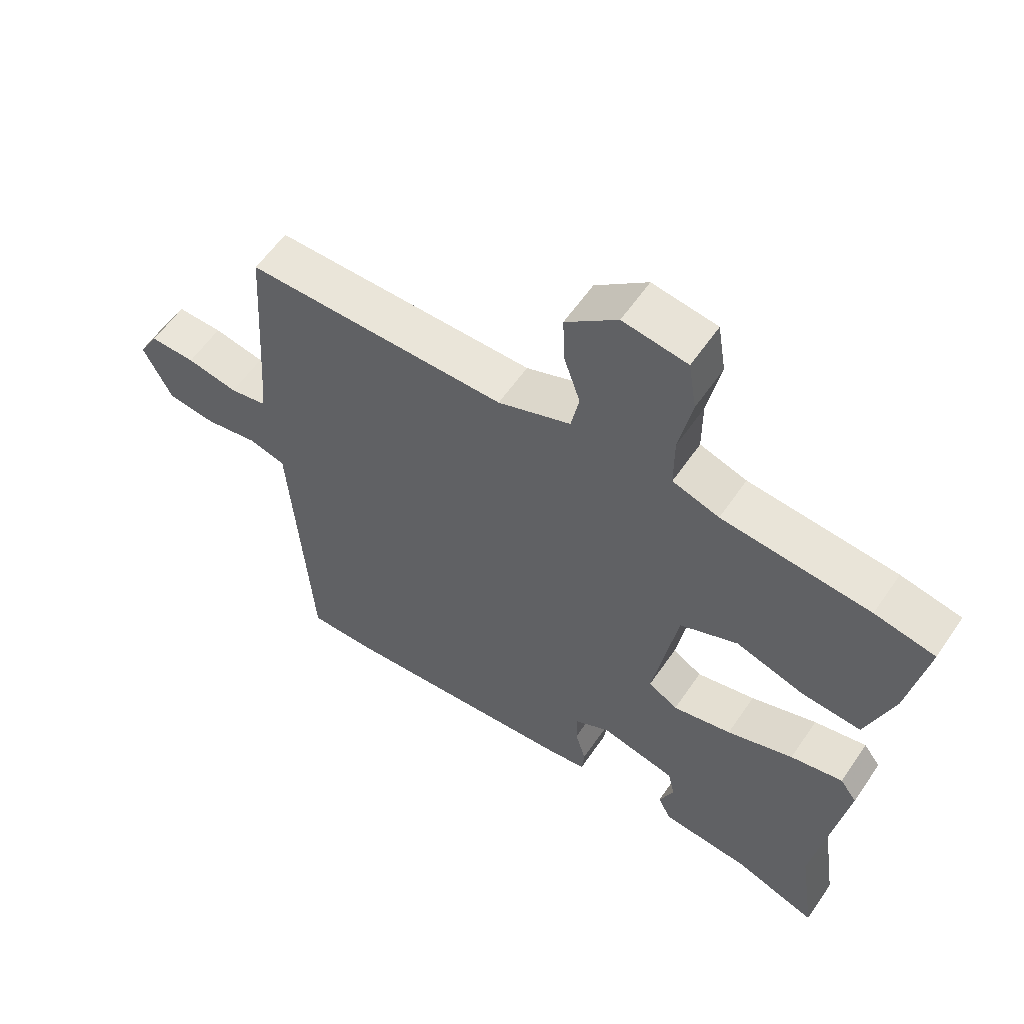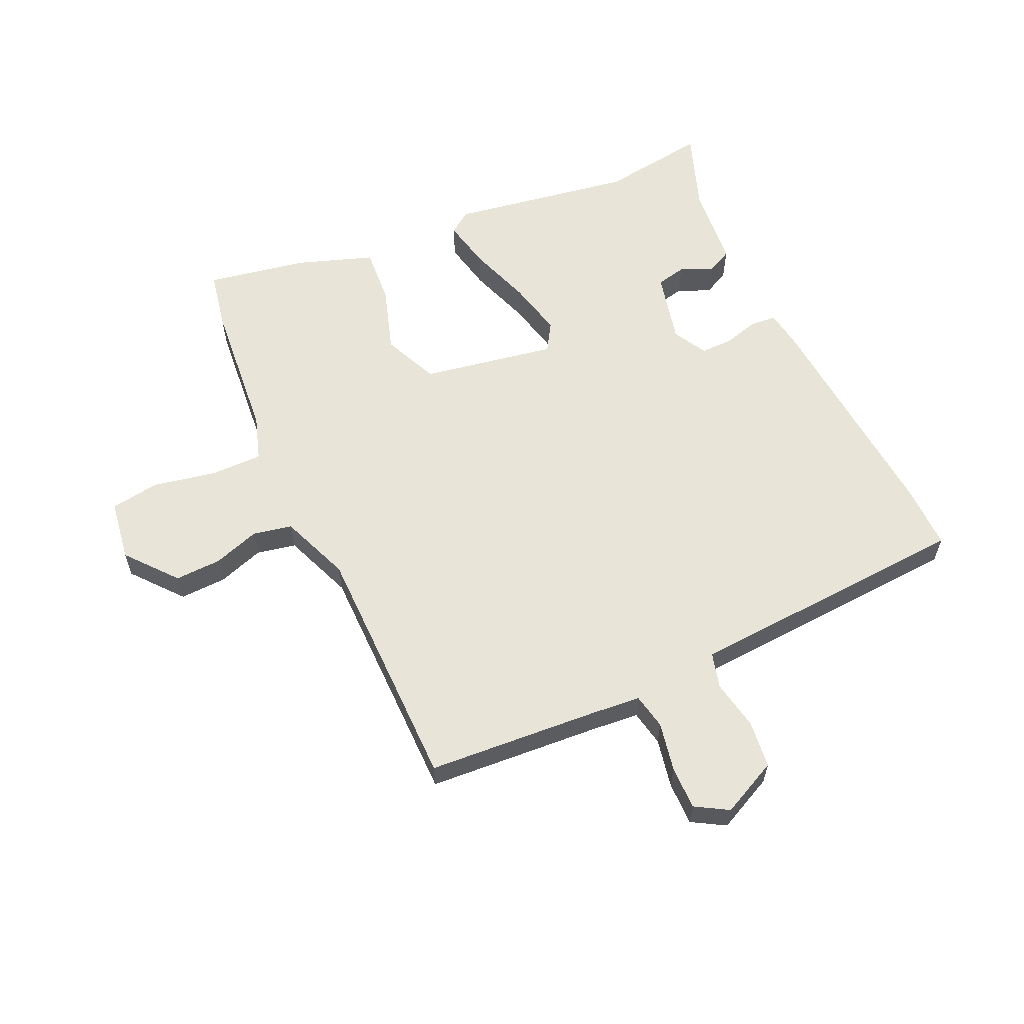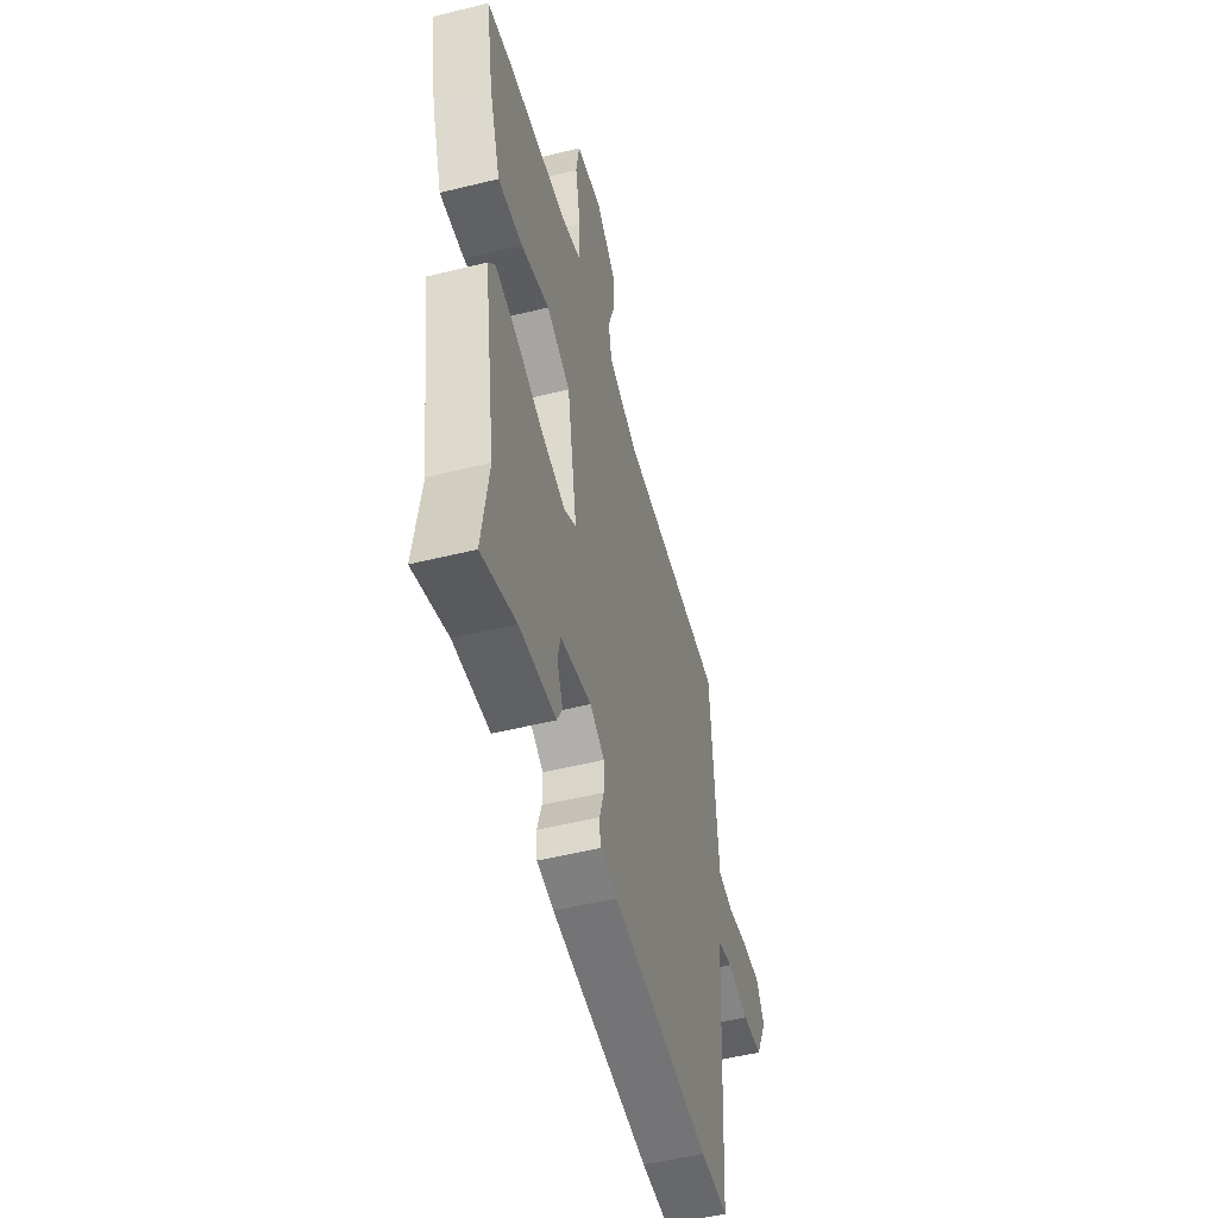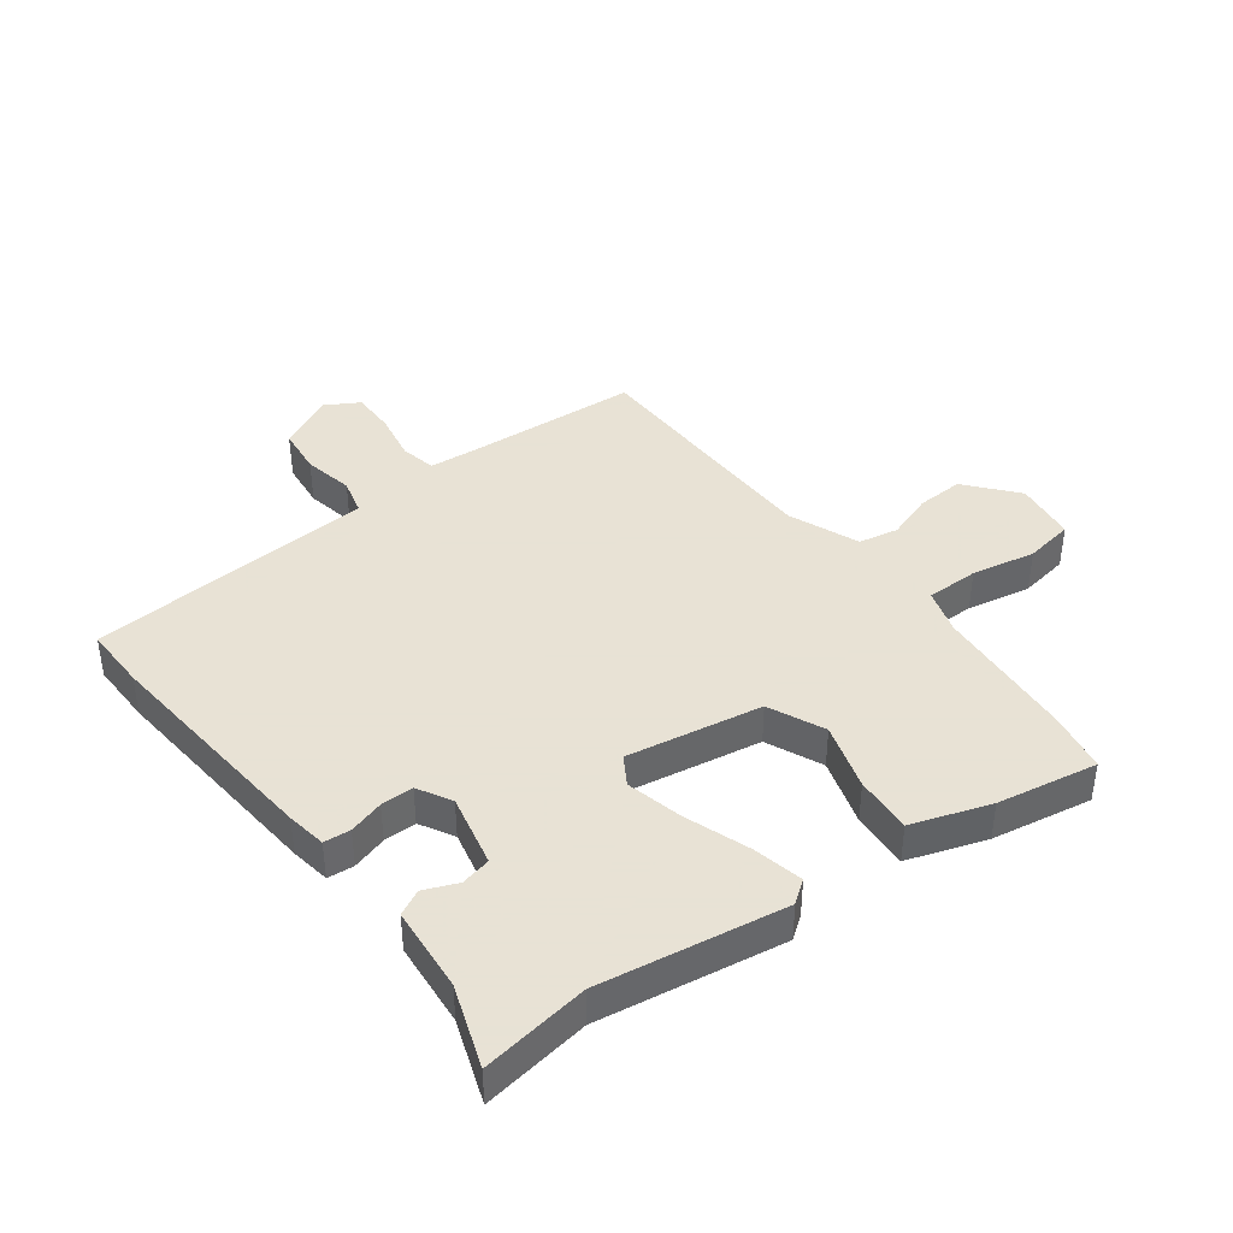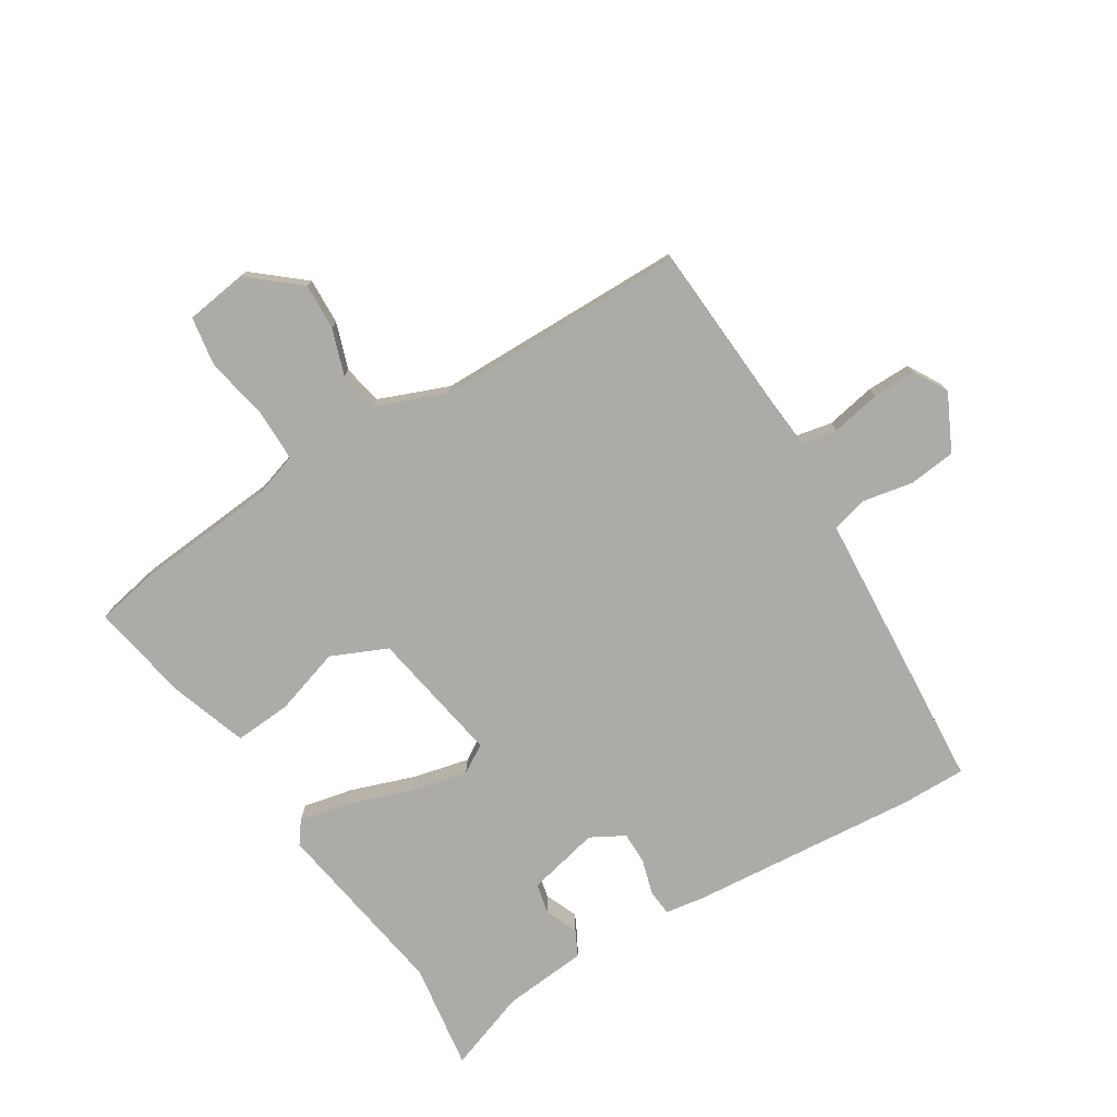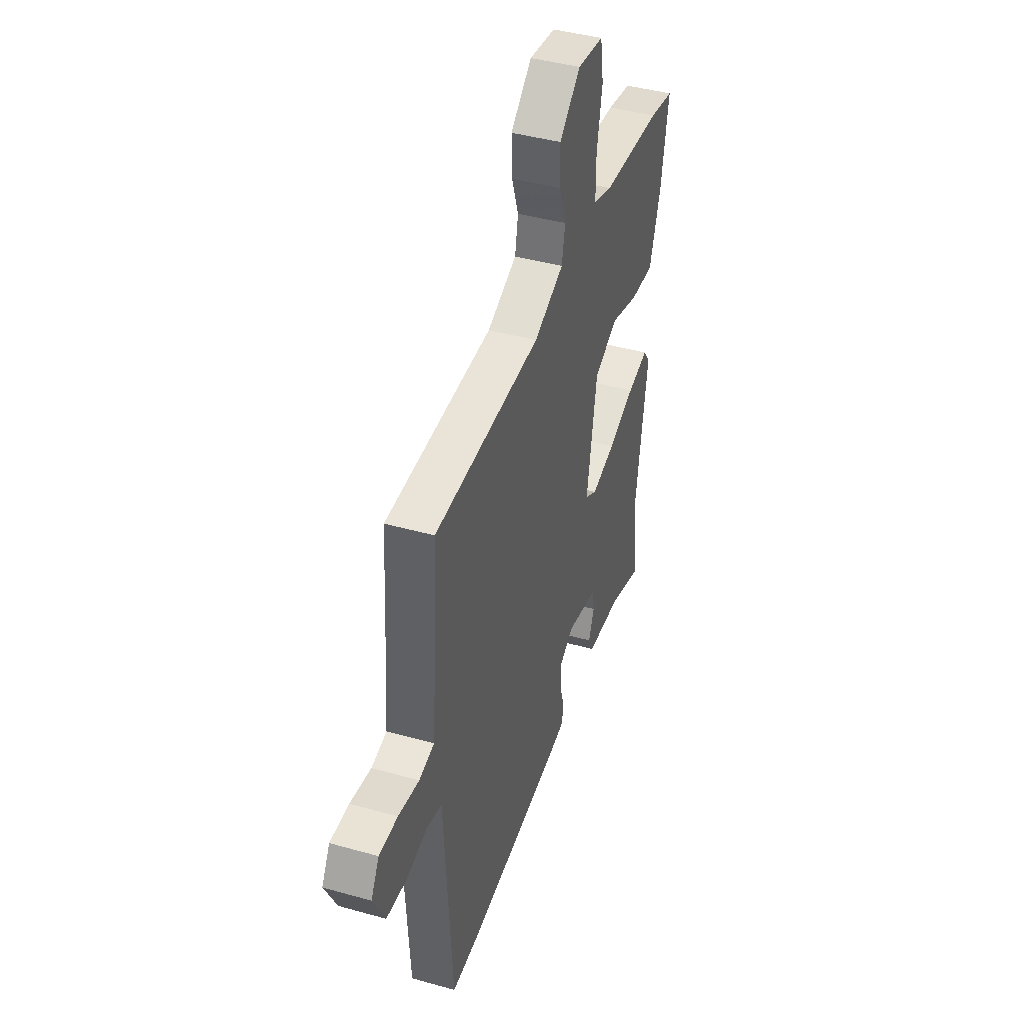
<metadata>
{"format":"obj","ext":"obj","renderer":"f3d","projection":"perspective","resolution":1024,"background":"white","views":[{"elev":58.5,"azim":-145.9,"up":"+Z"},{"elev":59.9,"azim":65.6,"up":"+Y"},{"elev":-51.8,"azim":-75.0,"up":"+Z"},{"elev":40.6,"azim":-127.2,"up":"+Y"},{"elev":-76.5,"azim":31.7,"up":"+Y"},{"elev":42.6,"azim":108.5,"up":"+Z"}]}
</metadata>
<code>
v 0.502 0.07 -0.5
v 0.396 0.07 -0.499
v 0.013 0.07 -0.467
v -0.053 0.07 -0.457
v -0.057 0.07 -0.413
v -0.04 0.07 -0.355
v -0.04 0.07 -0.301
v -0.096 0.07 -0.27
v -0.217 0.07 -0.298
v -0.228 0.07 -0.348
v -0.205 0.07 -0.403
v -0.226 0.07 -0.445
v -0.367 0.07 -0.458
v -0.501 0.07 -0.506
v -0.475 0.07 -0.328
v -0.524 0.07 -0.022
v -0.497 0.07 0.015
v -0.413 0.07 -0.003
v -0.307 0.07 -0.04
v -0.213 0.07 -0.062
v -0.166 0.07 -0.033
v -0.205 0.07 0.191
v -0.298 0.07 0.232
v -0.409 0.07 0.197
v -0.504 0.07 0.19
v -0.548 0.07 0.319
v -0.578 0.07 0.485
v -0.481 0.07 0.504
v -0.243 0.07 0.525
v -0.168 0.07 0.549
v -0.168 0.07 0.636
v -0.189 0.07 0.742
v -0.176 0.07 0.824
v -0.073 0.07 0.839
v 0.01 0.07 0.77
v 0.007 0.07 0.692
v -0.019 0.07 0.615
v -0.006 0.07 0.549
v 0.111 0.07 0.503
v 0.375 0.07 0.501
v 0.53 0.07 0.5
v 0.549 0.07 0.212
v 0.556 0.07 0.13
v 0.616 0.07 0.118
v 0.698 0.07 0.134
v 0.771 0.07 0.135
v 0.803 0.07 0.08
v 0.757 0.07 -0.014
v 0.678 0.07 -0.023
v 0.594 0.07 -0.007
v 0.534 0.07 -0.023
v 0.527 0.07 -0.129
v 0.502 0 -0.5
v 0.396 0 -0.499
v 0.013 0 -0.467
v -0.053 0 -0.457
v -0.057 0 -0.413
v -0.04 0 -0.355
v -0.04 0 -0.301
v -0.096 0 -0.27
v -0.217 0 -0.298
v -0.228 0 -0.348
v -0.205 0 -0.403
v -0.226 0 -0.445
v -0.367 0 -0.458
v -0.501 0 -0.506
v -0.475 0 -0.328
v -0.524 0 -0.022
v -0.497 0 0.015
v -0.413 0 -0.003
v -0.307 0 -0.04
v -0.213 0 -0.062
v -0.166 0 -0.033
v -0.205 0 0.191
v -0.298 0 0.232
v -0.409 0 0.197
v -0.504 0 0.19
v -0.548 0 0.319
v -0.578 0 0.485
v -0.481 0 0.504
v -0.243 0 0.525
v -0.168 0 0.549
v -0.168 0 0.636
v -0.189 0 0.742
v -0.176 0 0.824
v -0.073 0 0.839
v 0.01 0 0.77
v 0.007 0 0.692
v -0.019 0 0.615
v -0.006 0 0.549
v 0.111 0 0.503
v 0.375 0 0.501
v 0.53 0 0.5
v 0.549 0 0.212
v 0.556 0 0.13
v 0.616 0 0.118
v 0.698 0 0.134
v 0.771 0 0.135
v 0.803 0 0.08
v 0.757 0 -0.014
v 0.678 0 -0.023
v 0.594 0 -0.007
v 0.534 0 -0.023
v 0.527 0 -0.129
f 51 52 1 2
f 47 48 49 50
f 47 50 51
f 44 45 46 47
f 43 44 47 51
f 42 43 51 2
f 40 41 42 2
f 34 35 36 37
f 34 37 38
f 31 32 33 34
f 30 31 34 38
f 29 30 38 39
f 27 28 29 39
f 23 24 25 26
f 23 26 27 39
f 16 17 18 19
f 15 16 19 20
f 13 14 15 20
f 10 11 12 13
f 9 10 13 20
f 8 9 20 21
f 3 4 5 6
f 3 6 7
f 2 3 7
f 22 23 39 40
f 8 21 22 40
f 2 7 8 40
f 54 53 104 103
f 102 101 100 99
f 103 102 99
f 99 98 97 96
f 103 99 96 95
f 54 103 95 94
f 54 94 93 92
f 89 88 87 86
f 90 89 86
f 86 85 84 83
f 90 86 83 82
f 91 90 82 81
f 91 81 80 79
f 78 77 76 75
f 91 79 78 75
f 71 70 69 68
f 72 71 68 67
f 72 67 66 65
f 65 64 63 62
f 72 65 62 61
f 73 72 61 60
f 58 57 56 55
f 59 58 55
f 59 55 54
f 92 91 75 74
f 92 74 73 60
f 92 60 59 54
f 1 53 54 2
f 2 54 55 3
f 3 55 56 4
f 4 56 57 5
f 5 57 58 6
f 6 58 59 7
f 7 59 60 8
f 8 60 61 9
f 9 61 62 10
f 10 62 63 11
f 11 63 64 12
f 12 64 65 13
f 13 65 66 14
f 14 66 67 15
f 15 67 68 16
f 16 68 69 17
f 17 69 70 18
f 18 70 71 19
f 19 71 72 20
f 20 72 73 21
f 21 73 74 22
f 22 74 75 23
f 23 75 76 24
f 24 76 77 25
f 25 77 78 26
f 26 78 79 27
f 27 79 80 28
f 28 80 81 29
f 29 81 82 30
f 30 82 83 31
f 31 83 84 32
f 32 84 85 33
f 33 85 86 34
f 34 86 87 35
f 35 87 88 36
f 36 88 89 37
f 37 89 90 38
f 38 90 91 39
f 39 91 92 40
f 40 92 93 41
f 41 93 94 42
f 42 94 95 43
f 43 95 96 44
f 44 96 97 45
f 45 97 98 46
f 46 98 99 47
f 47 99 100 48
f 48 100 101 49
f 49 101 102 50
f 50 102 103 51
f 51 103 104 52
f 52 104 53 1

</code>
